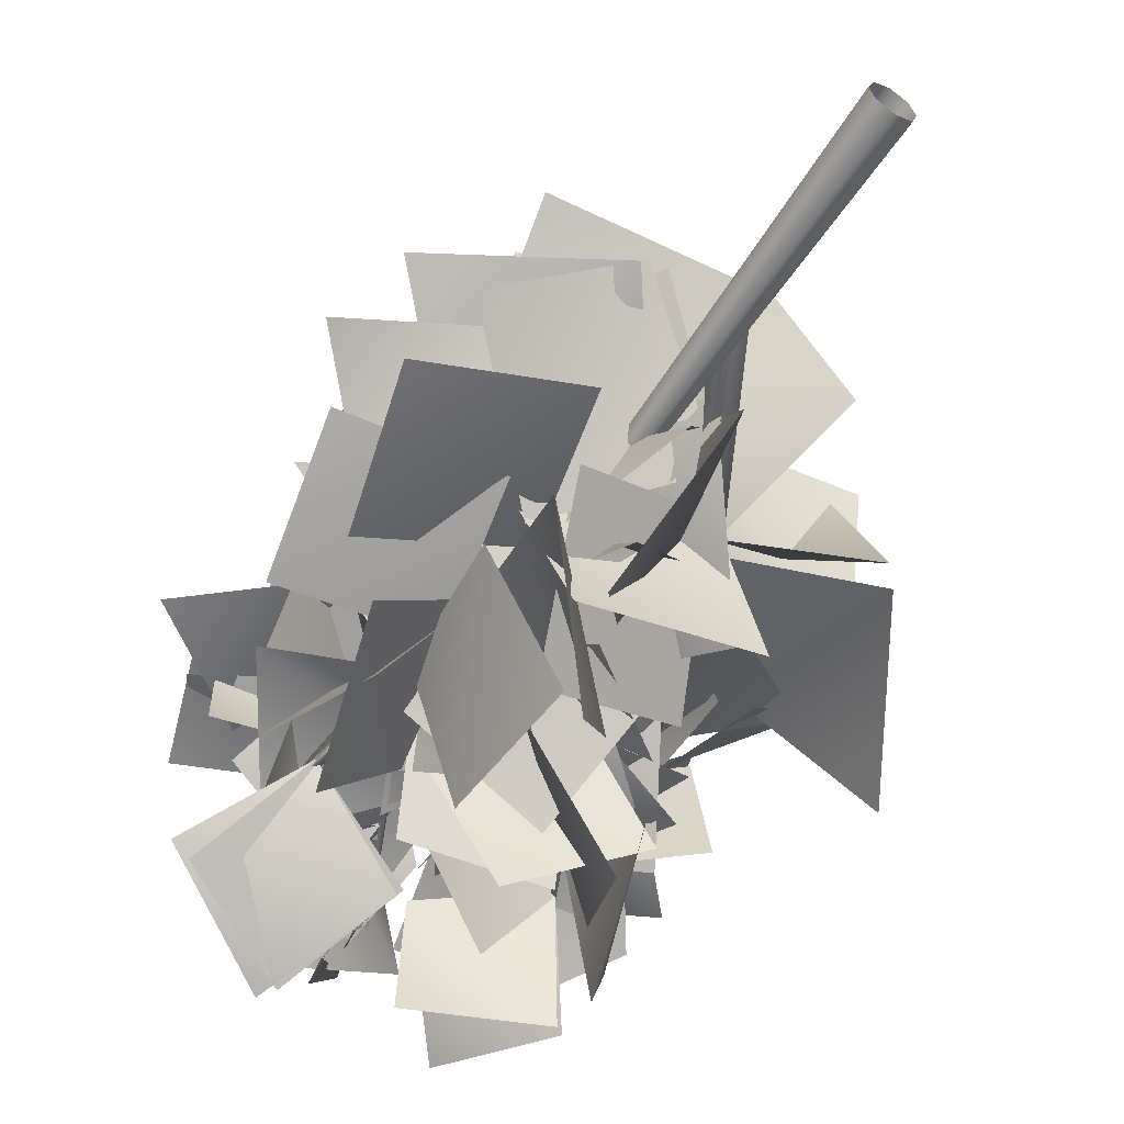
<metadata>
{"format":"obj","ext":"obj","renderer":"f3d","projection":"perspective","resolution":1024,"background":"white","views":[{"elev":-58.0,"azim":-32.3,"up":"+Z"}]}
</metadata>
<code>
o bircha80
v 0.2979 -0.8933 -0.2944
v 0.3869 -0.8977 0.002233
v 0.1723 4.951 -0.2257
v 0.002315 -0.8931 -0.4074
v -0.02518 4.95 -0.2998
v -0.2827 -0.8967 -0.2859
v -0.2147 4.949 -0.2178
v -0.3802 -0.9019 -0.002194
v -0.2787 4.948 -0.02824
v -0.2743 -0.9058 0.2711
v -0.207 4.948 0.1536
v -0.002279 -0.9064 0.401
v -0.02522 4.949 0.2392
v 0.2876 -0.903 0.2908
v 0.1676 4.95 0.1646
v 0.2327 4.951 -0.02819
v 0.0449 10.04 -0.2394
v -0.05451 10.04 -0.2746
v -0.1485 10.04 -0.2318
v -0.1787 10.05 -0.1365
v -0.1412 10.05 -0.04636
v -0.04946 10.05 -0.005322
v 0.04622 10.05 -0.04442
v 0.07698 10.05 -0.1414
v -0.08173 14.85 -0.1363
v 0.1868 4.139 0.07047
v -0.2512 4.299 0.09582
v 0.9667 6.457 1.643
v 0.01657 4.458 -0.2436
v 0.8343 6.676 1.409
v 0.6469 6.564 1.66
v 1.569 8.882 3.298
v 1.754 8.824 3.28
v 1.671 8.951 3.151
v 2.329 11.31 4.443
v -0.02792 7.113 0.09722
v -0.1918 7.202 -0.1722
v -0.6464 9.13 1.014
v 0.1171 7.293 -0.1468
v -0.5135 9.235 0.8402
v -0.7405 9.193 0.8059
v -1.047 11.36 1.685
v -0.9774 11.41 1.572
v -1.11 11.38 1.566
v -1.387 13.51 2.135
v -0.002077 11.86 -0.1615
v -0.07768 11.89 -0.07267
v 0.5775 13.18 -0.02522
v -0.108 11.92 -0.1836
v 0.4959 13.21 -0.03966
v 0.5222 13.19 0.04015
v 1.048 14.58 0.08379
v 1.001 14.6 0.07501
v 1.016 14.59 0.121
v 1.217 15.96 0.1955
v 0.2195 2.765 -0.175
v 1.518 5.749 0.1864
v 1.752 5.633 -0.1027
v -0.2376 3.074 -0.177
v 1.396 5.8 -0.174
v -0.01987 2.92 0.2819
v 2.808 8.785 -0.212
v 2.595 8.849 -0.2681
v 2.658 8.843 -0.05686
v 3.538 11.81 -0.476
v -0.2175 5.085 -0.1103
v -0.8121 7.244 -1.642
v 0.1735 5.233 -0.1539
v -1.096 7.135 -1.628
v -0.05184 5.372 0.1654
v -0.9833 7.328 -1.411
v -1.81 9.6 -2.732
v -1.751 9.657 -2.573
v -1.644 9.649 -2.708
v -2.263 12.12 -3.23
v 0.04823 5.62 -0.2461
v 0.9894 7.937 -0.9165
v -0.2399 5.818 -0.03759
v 0.7888 8.077 -0.753
v 0.09918 5.724 0.1338
v 1.039 8.005 -0.6419
v 2.059 10.24 -1.685
v 1.96 10.33 -1.581
v 2.105 10.28 -1.531
v 2.994 12.49 -2.316
v -1.421 7.644 2.318
v 0.9372 4.527 3.679
v 0.6522 5.95 1.138
v -1.871 5.524 4.569
v 2.416 10.92 5.594
v 3.624 10.86 2.557
v 1.902 9.777 3.65
v 4.209 11.92 4.53
v 2.394 11.16 3.599
v 3.152 8.653 1.295
v 1.646 8.836 3.239
v 3.163 11.31 1.057
v 2.621 8.752 0.7391
v -0.2574 10.18 2.34
v 1.47 8.434 2.979
v 0.3376 9.813 -0.2834
v 2.145 9.103 5.086
v 2 5.881 3.44
v 1.431 8.285 2.767
v 1.873 6.573 6.062
v 3.642 8.852 1.819
v 0.4234 10.51 2.319
v 1.334 8.131 2.735
v 2.507 11.03 0.6739
v 1.198 8.047 -0.6563
v -0.9823 7.578 2.873
v 0.5216 5.767 1.092
v -1.633 9.607 0.2834
v 1.405 7.703 -0.9652
v 0.6953 3.618 -0.7074
v 0.5522 5.873 1.169
v -0.191 5.723 -3.3
v 0.3266 10.93 3.295
v 3.523 10.12 4.397
v 1.714 8.897 3.274
v 2.084 12.11 4.544
v 2.892 10.35 4.18
v 1.251 10.09 1.044
v 1.533 8.582 3.027
v 2.626 11.85 2.19
v -1.777 7.293 0.1483
v -1.13 3.317 1.291
v 0.5748 5.724 1.027
v -3.817 5.31 2.064
v 1.359 8.454 -0.386
v -0.4544 8.787 3.129
v 0.872 6.721 1.768
v 0.3645 10.63 1.136
v -0.6156 8.337 4.171
v 1.832 5.588 3.67
v 1.347 7.881 2.485
v -0.08605 6.075 5.399
v 0.7317 11.05 2.376
v 1.05 9.904 5.585
v 1.766 9.122 3.41
v 0.7149 12.25 4.638
v 1.71 10.04 1.513
v -0.567 8.536 4.119
v 1.187 7.565 2.357
v -0.5648 10.96 2.802
v 0.6852 11.58 4.607
v 2.158 8.975 5.83
v 1.988 9.909 3.749
v -0.05751 10.04 6.492
v 4.067 10.1 3.465
v 2.353 7.244 3.384
v 1.784 9.524 3.569
v 4.579 7.886 2.399
v -0.2866 10.2 3.091
v 0.02398 6.729 3.83
v 1.591 8.522 3.01
v -1.752 8.5 4.316
v 3.944 10.06 2.984
v 1.037 9.894 1.258
v 1.727 9.305 3.473
v 3.292 10.51 0.7211
v -1.773 6.84 2.395
v 0.6642 3.467 2.874
v 0.5733 5.731 0.9672
v -2.191 4.143 3.8
v -0.558 6.617 3.887
v 2.506 8.521 2.019
v 0.7631 6.338 1.352
v 0.282 9.675 3.988
v -1.71 7.526 1.058
v 1.317 6.152 3.673
v 0.5009 5.521 0.866
v -0.4529 8.666 3.621
v 2.814 10.79 5.695
v 3.988 10.19 2.756
v 1.948 9.983 3.748
v 4.983 10.48 4.86
v 2.816 10.51 1.883
v -0.4599 9.329 2.076
v 1.636 8.859 3.286
v 0.8237 10.62 0.3371
v -3.056 12.9 2.182
v -0.4241 14.15 2.146
v -1.139 12.24 1.815
v -2.398 14.9 2.038
v -2.974 13.27 2.037
v -0.2201 14.08 2.372
v -1.159 12.35 1.847
v -2.04 14.97 2.682
v -2.191 12.96 0.7376
v -2.347 9.884 0.7368
v -1.019 11.36 1.632
v -4.211 11.53 0.8263
v 0.8885 10.71 1.307
v 1.396 7.285 0.7599
v -0.569 8.798 0.704
v 2.975 9.346 0.6023
v -0.7202 11.96 -0.4266
v -1.1 12.62 2.667
v -0.9344 10.73 1.448
v 0.3873 13.87 0.9544
v 1.393 10.22 1.769
v -0.6047 7.748 0.8818
v -0.8543 10.05 1.155
v 1.521 7.858 1.958
v 1.014 11.18 2.035
v 0.4911 8.342 0.4467
v -0.8571 10.1 1.171
v 2.407 9.572 1.029
v 0.7238 12.06 0.7836
v -2.01 13.26 0.4729
v -1.157 11.78 1.73
v 0.04235 14.05 0.01509
v -1.074 11.7 -0.5633
v -2.736 9.726 1.219
v -0.9825 11.04 1.552
v -2.904 10.48 -0.8644
v -1.653 13.1 1.558
v 0.6338 11.46 2.957
v -0.9641 10.99 1.491
v -0.3548 13.46 3.384
v -0.2024 11.35 3.403
v 0.4184 8.998 1.35
v -0.9542 10.78 1.361
v 2.022 10.23 2.893
v -2.882 8.706 0.2461
v -0.7895 8.36 3.087
v -0.4055 8.628 0.6238
v -3.252 9.546 2.841
v -0.5864 11.47 -0.5367
v -2.78 12.51 1.406
v -1.024 11.2 1.602
v -3.079 11.76 -1.01
v -0.4189 13.82 1.768
v -0.4738 11.63 -0.258
v -1.145 11.84 1.731
v -0.7697 13.99 -0.599
v -1.745 11.07 3.497
v 1.066 11.56 2.164
v -0.9489 10.97 1.419
v 0.5187 10.56 4.387
v -2.934 12.8 2.549
v -0.3108 14.02 2.08
v -1.124 12.14 1.779
v -2.071 14.64 3.004
v -0.2483 11.72 0.4483
v -3.04 9.937 1.211
v -0.7017 9.424 0.9948
v -2.579 12.24 0.7139
v 1.437 9.044 2.099
v 0.1295 10.67 -0.7554
v -0.5346 8.68 0.6059
v 2.291 10.83 0.5359
v -1.289 10.35 3.205
v 1.572 10.14 1.451
v -0.7164 9.681 0.997
v 1.101 10.08 3.907
v -1.018 10.34 -1.122
v -2.895 8.885 1.214
v -0.7605 9.88 1.173
v -2.54 8.064 -1.406
v 0.1779 10.79 1.526
v 0.8688 9.034 -1.476
v -0.4805 8.563 0.5856
v 2.011 11.02 -0.2865
v -2.737 9.583 1.427
v -0.8819 6.626 1.733
v -0.4822 8.848 0.7109
v -3.696 6.863 1.203
v -1.497 12.79 3.804
v -0.562 10.55 2.248
v -1.209 12.43 1.821
v -0.07765 11.19 4.294
v -1.78 10.59 3.061
v 0.03376 12.07 0.6964
v -0.7426 9.883 1.069
v -1.66 12.94 2.288
v 0.3874 14.38 1.499
v 1.794 14.65 -0.6551
v 0.6185 13.4 -0.02861
v 0.6898 16.19 0.3817
v -0.5565 15.35 0.135
v 0.832 13.44 0.6793
v 1.128 15.03 0.1274
v -0.7858 14.09 1.661
v 1.104 14.63 1.578
v 0.6613 15.45 -0.7916
v 0.7567 13.84 0.001662
v 1.52 16.22 0.6842
v -1.182 13.76 -0.2765
v 1.223 14.7 0.1821
v 0.4968 13.01 -0.01757
v -0.3235 15.5 -0.8139
v 0.1603 14.11 1.557
v 0.823 14.96 -0.807
v 0.5885 13.31 -0.03749
v 0.1472 15.76 0.7194
v -0.5403 14.41 0.9495
v 0.9894 12.6 0.1662
v 0.9805 14.36 0.05525
v -0.6942 12.63 0.7844
v 0.9838 13.02 1.655
v 0.4906 10.95 0.08547
v 0.342 12.81 -0.08891
v 0.1721 11.11 2.19
v -0.1816 13.71 -1.506
v -0.4172 13.97 1.128
v 0.3196 12.68 -0.01933
v -0.02621 15.49 -0.3199
v 0.05392 15.05 1.443
v 1.276 13.34 0.2406
v 1.112 15.04 0.09357
v 0.9828 13.48 2.188
v -0.899 12.8 -1.438
v 0.2515 10.81 -0.1071
v 0.3322 12.69 -0.02235
v -1.402 10.92 -1.156
v 0.2379 15.1 -1.237
v -0.7447 13.42 0.3574
v 0.8767 14.11 0.09402
v -1.484 14.76 -0.6673
v -1.342 13.31 -0.5225
v 0.6267 14.34 0.923
v 0.3796 12.75 -0.03792
v -0.748 15.3 -0.3345
v 0.4649 8.071 1.942
v 4.318 6.664 1.552
v 1.934 6.633 -0.1231
v 2.381 6.682 4.272
v 2.153 10.5 0.7835
v 1.975 6.975 2.355
v 2.393 7.946 -0.1604
v 3.252 9.559 3.591
v 3.629 10.38 -1.54
v 0.3119 9.867 0.1811
v 2.522 8.407 -0.1231
v 1.578 12.01 -0.8779
v 0.1327 8.958 0.3369
v 3.179 11.01 0.9592
v 2.701 8.686 -0.183
v 0.765 10.71 2.539
v 0.6973 8.363 0.002161
v 1.855 5.439 3.026
v 1.408 5.361 -0.02541
v 1.358 8.492 3.018
v 1.073 10.49 -1.581
v 2.146 7.338 -0.487
v 2.977 9.66 -0.2285
v -0.1559 8.235 -1.24
v 2.355 7.772 -1.959
v -1.013 5.093 -1.628
v 1.499 5.616 0.02411
v -0.2533 7.386 -3.504
v 3.711 8.3 0.4723
v 3.756 4.562 -1.452
v 1.689 6.187 -0.06398
v 5.411 7.361 -2.237
v 2.338 5.651 -2.882
v -1.394 6.392 -0.796
v 1.435 5.554 0.04815
v -0.677 5.797 -3.807
v 4.289 10.14 1.682
v 2.947 12.06 -0.9325
v 2.892 9.66 -0.3112
v 4.731 12.47 0.8066
v -0.2718 7.573 0.2924
v -0.3447 3.753 2.664
v 1.052 4.7 -0.03067
v -2.034 6.485 2.744
v 4.4 12.3 -0.9132
v 1.242 11.35 -1.392
v 3.121 10.41 -0.3259
v 2.699 12.93 -2.585
v 0.4788 9.79 -0.7643
v 3.205 11.86 0.2582
v 2.911 9.395 -0.221
v 0.6195 12.15 0.3273
v 2.661 10.85 -0.4675
v -0.145 8.286 -0.7946
v 2.468 8.178 -0.1401
v 0.1423 10.9 -1.52
v 4.535 11.52 -0.7694
v 1.067 11.35 -0.4638
v 2.916 9.731 -0.2591
v 2.798 13.43 0.4093
v 2.847 10.34 1.966
v 3.211 7.987 -0.3956
v 3.13 10.36 -0.3891
v 2.064 7.941 1.855
v 2.204 6.202 -2.076
v -1.288 6.654 0.8759
v 0.708 4.233 0.03167
v 1.235 9.073 -0.08203
v 0.7649 10.72 0.02822
v 4.07 11.74 0.574
v 2.992 9.677 -0.272
v 1.858 12.91 0.5259
v -1.14 6.294 -1.611
v -0.9044 3.432 1.791
v 1.201 4.959 0.0174
v -3.229 4.216 -0.3108
v 1.415 7.954 2.105
v 4.454 5.276 0.7865
v 1.642 5.906 -0.09173
v 3.642 6.158 4.009
v 4.292 10.28 1.686
v 3.677 7.723 -0.5127
v 3.002 10.04 -0.3501
v 5.378 8.088 1.247
v -0.9694 6.926 -0.7609
v 2.223 9.067 0.9107
v 1.832 6.285 -0.03542
v -0.2212 10.04 -0.8983
v -0.216 6.157 2.175
v 2.386 3.232 0.5605
v 1.73 6.078 -0.09967
v 1.633 3.794 3.839
v 1.297 5.966 2.885
v 4.579 6.503 0.2169
v 1.636 5.932 -0.1105
v 4.417 5.662 3.243
v -3.159 10.19 -1.261
v 0.3196 10.44 -1.74
v -1.415 8.75 -2.304
v -1.667 12.55 -2.02
v -0.7043 8.203 0.4472
v -1.244 10.76 -2.091
v -1.279 8.182 -2.061
v 0.457 10.77 0.1603
v -3.751 8.726 -2.046
v -1.685 5.789 -1.575
v -1.232 8.266 -2.042
v -4.194 6.303 -1.272
v -0.3522 10.76 -4.37
v -3.225 12 -3.754
v -1.939 10.41 -2.808
v -1.218 13.06 -4.73
v -2.47 8.083 -1.089
v 1.209 8.054 0.6329
v -0.4087 6.114 -0.7348
v -1.265 9.752 1.179
v 1.122 7.819 -3.087
v -1.46 5.035 -2.89
v -1.054 7.347 -1.58
v -0.2177 6.315 -5.492
v -0.5946 9.767 -0.1655
v 1.113 7.57 -2.476
v -1.321 8.263 -2.102
v 1.777 8.646 -0.1829
v -0.1863 7.849 0.6037
v 0.0876 5.423 -2.215
v -1.142 7.726 -1.85
v 2.254 6.259 -0.2677
v 1.932 6.671 0.2869
v -0.9379 9.178 -0.9863
v -0.6171 6.356 -0.9265
v 1.073 9.476 1.364
v 1.279 7.978 -0.8374
v -1.35 10.29 -2.137
v -1.166 7.68 -1.793
v 1.291 10.54 -1.666
v -3.207 7.437 -2.16
v -1.327 4.081 -1.385
v -0.6897 6.775 -1.198
v -3.934 4.745 -2.109
v -2.298 10.89 -0.806
v -1.682 12.95 -3.063
v -1.965 10.76 -2.98
v -1.371 13 -0.7861
v -2.274 9.625 -0.172
v 0.08614 6.908 -0.4653
v -1.286 8.293 -2.114
v -1.53 7.688 1.535
v 0.1638 9.492 -0.4907
v 0.3325 6.755 -2.783
v -1.41 8.488 -2.194
v 2.358 8.492 -1.928
v -0.9111 7.242 1.45
v 0.2054 4.206 -0.7762
v -0.7423 6.767 -1.28
v 1.581 5.268 1.948
v 0.03213 11.33 -3.372
v -2.995 11.82 -4.24
v -1.95 10.4 -2.835
v -1.025 12.82 -4.698
v -1.747 11.46 -1.809
v -1.098 8.496 -0.1721
v -1.581 9.12 -2.476
v 0.05195 10.99 0.2566
v -1.25 9.094 0.3102
v -0.2538 9.185 -3.371
v -0.9713 7.248 -1.636
v -1.206 11.12 -1.607
v -0.7657 10.12 -2.519
v -2.844 7.243 -3.707
v -1.109 7.612 -1.744
v -2.243 9.646 -4.696
v -0.4911 9.029 -4.479
v -1.757 6.299 -2.637
v -1.471 8.739 -2.203
v -0.3741 6.517 -4.749
v -1.496 8.793 -2.097
v -1.858 7.068 1.492
v -0.57 6.389 -0.932
v -3.159 9.261 0.19
v 1.826 7.299 -1.802
v -1.533 9.116 -2.652
v -0.8441 6.833 -1.249
v 1.114 9.421 -3.448
v -2.643 7.838 -1.649
v -2.052 5.164 1.323
v -0.4498 6.218 -0.7951
v -4.783 5.501 -0.5872
v -2.283 8.043 -3.958
v -1.572 10.04 -0.8511
v -1.037 7.562 -1.659
v -2.934 10.48 -3.096
v 2.131 11.05 0.3768
v 4.114 9.585 -1.591
v 2.294 10.85 -1.84
v 3.937 9.765 0.6266
v 3.668 9.432 -0.2384
v 1.039 11.5 -1.346
v 1.389 9.042 -1.171
v 3.02 11.91 0.3091
v 2.792 9.95 0.6971
v 2.239 6.837 -0.8106
v 1.471 9.152 -1.24
v 3.386 7.601 1.259
v -0.3596 6.969 2.166
v 0.6753 4.119 -0.3394
v 0.4889 6.891 -0.4812
v 0.8585 4.279 2.636
v -0.9532 8.091 1.022
v 1.066 5.322 -0.4781
v 0.964 7.946 -0.7943
v -0.8391 5.468 1.351
v 0.3789 10.23 -2.834
v 1.543 10.79 0.4973
v 1.355 8.777 -1.015
v 0.7286 12.28 -1.383
v 1.393 11.49 -3.723
v 0.7151 10.57 -0.8844
v 2.502 11.28 -1.877
v -0.3366 10.54 -2.792
v 2.836 9.663 -1.337
v -0.6469 9.128 -2.556
v 0.8965 7.974 -0.7559
v 0.7626 11.81 -2.028
v 3.606 9.736 -1.104
v 0.3175 11.08 -1.507
v 1.267 8.779 -1.056
v 2.594 12.24 -0.4367
v 0.1343 8.767 1.503
v 0.7382 4.874 1.529
v 0.462 6.811 -0.4535
v 1.893 7.051 3.513
v 3.166 12.17 -3.657
v 0.8372 12.67 -1.714
v 2.43 11.2 -1.858
v 2.206 14.27 -2.912
v -1.776 7.78 -0.8936
v 0.7787 5.137 -0.006554
v 0.8878 7.725 -0.6727
v -2.007 5.584 1.336
v 3.353 11.68 -3.306
v 2.405 8.671 -2.777
v 2.177 10.64 -1.68
v 2.425 9.946 -5.092
v -0.3063 10.77 -1.271
v 1.492 8.65 0.6535
v 1.861 9.773 -1.424
v -0.2766 10.44 1.294
v 2.624 10.64 -3.188
v 0.1152 8.339 -2.746
v 1.654 9.504 -1.275
v 1.803 8.654 -4.782
v 2.899 9.834 0.4644
v 2.641 6.548 -0.9733
v 1.23 8.662 -1.054
v 4.591 7.892 0.1042
v 0.8573 11.82 -0.6216
v 3.18 13.24 -2.051
v 2.48 11.19 -1.929
v 1.286 13.94 -1.114
v -0.2186 10.47 -0.08522
v 2.889 9.103 0.8915
v 1.47 8.976 -1.161
v 0.9894 10.24 2.129
v 3.175 9.8 0.422
v 1.376 11.43 -2.11
v 1.443 9.118 -1.219
v 3.76 11.91 -1.072
v 2.942 11.94 -3.844
v 0.7439 12.57 -1.795
v 2.442 11.22 -1.858
v 0.6948 12.63 -4.16
v -1.571 8.66 -1.105
v 1.73 10.21 -0.1262
v 0.896 7.734 -0.6774
v -0.4178 11.35 -1.938
v 2.71 8.991 -3.142
v -0.6016 9.939 -2.253
v 1.335 8.891 -1.038
v 0.7139 9.874 -4.403
v 1.873 10.31 -3.213
v -0.995 9.42 -1.378
v 1.452 9.053 -1.107
v -0.5911 10.46 -3.615
v 0.2924 11.66 -1.274
v 1.381 8.657 -1.144
v 2.262 10.65 -1.737
v -0.6325 9.643 -0.8209
f 86 87 88
f 86 89 87
f 90 91 92
f 90 93 91
f 94 95 96
f 94 97 95
f 98 99 100
f 98 101 99
f 102 103 104
f 102 105 103
f 106 107 108
f 106 109 107
f 110 111 112
f 110 113 111
f 114 115 116
f 114 117 115
f 118 119 120
f 118 121 119
f 122 123 124
f 122 125 123
f 126 127 128
f 126 129 127
f 130 131 132
f 130 133 131
f 134 135 136
f 134 137 135
f 138 139 140
f 138 141 139
f 142 143 144
f 142 145 143
f 146 147 148
f 146 149 147
f 150 151 152
f 150 153 151
f 154 155 156
f 154 157 155
f 158 159 160
f 158 161 159
f 162 163 164
f 162 165 163
f 166 167 168
f 166 169 167
f 170 171 172
f 170 173 171
f 174 175 176
f 174 177 175
f 178 179 180
f 178 181 179
f 182 183 184
f 182 185 183
f 186 187 188
f 186 189 187
f 190 191 192
f 190 193 191
f 194 195 196
f 194 197 195
f 198 199 200
f 198 201 199
f 202 203 204
f 202 205 203
f 206 207 208
f 206 209 207
f 210 211 212
f 210 213 211
f 214 215 216
f 214 217 215
f 218 219 220
f 218 221 219
f 222 223 224
f 222 225 223
f 226 227 228
f 226 229 227
f 230 231 232
f 230 233 231
f 234 235 236
f 234 237 235
f 238 239 240
f 238 241 239
f 242 243 244
f 242 245 243
f 246 247 248
f 246 249 247
f 250 251 252
f 250 253 251
f 254 255 256
f 254 257 255
f 258 259 260
f 258 261 259
f 262 263 264
f 262 265 263
f 266 267 268
f 266 269 267
f 270 271 272
f 270 273 271
f 274 275 276
f 274 277 275
f 278 279 280
f 278 281 279
f 282 283 284
f 282 285 283
f 286 287 288
f 286 289 287
f 290 291 292
f 290 293 291
f 294 295 296
f 294 297 295
f 298 299 300
f 298 301 299
f 302 303 304
f 302 305 303
f 306 307 308
f 306 309 307
f 310 311 312
f 310 313 311
f 314 315 316
f 314 317 315
f 318 319 320
f 318 321 319
f 322 323 324
f 322 325 323
f 326 327 328
f 326 329 327
f 330 331 332
f 330 333 331
f 334 335 336
f 334 337 335
f 338 339 340
f 338 341 339
f 342 343 344
f 342 345 343
f 346 347 348
f 346 349 347
f 350 351 352
f 350 353 351
f 354 355 356
f 354 357 355
f 358 359 360
f 358 361 359
f 362 363 364
f 362 365 363
f 366 367 368
f 366 369 367
f 370 371 372
f 370 373 371
f 374 375 376
f 374 377 375
f 378 379 380
f 378 381 379
f 382 383 384
f 382 385 383
f 386 387 388
f 386 389 387
f 390 391 392
f 390 393 391
f 394 395 396
f 394 397 395
f 398 399 400
f 398 401 399
f 402 403 404
f 402 405 403
f 406 407 408
f 406 409 407
f 410 411 412
f 410 413 411
f 414 415 416
f 414 417 415
f 418 419 420
f 418 421 419
f 422 423 424
f 422 425 423
f 426 427 428
f 426 429 427
f 430 431 432
f 430 433 431
f 434 435 436
f 434 437 435
f 438 439 440
f 438 441 439
f 442 443 444
f 442 445 443
f 446 447 448
f 446 449 447
f 450 451 452
f 450 453 451
f 454 455 456
f 454 457 455
f 458 459 460
f 458 461 459
f 462 463 464
f 462 465 463
f 466 467 468
f 466 469 467
f 470 471 472
f 470 473 471
f 474 475 476
f 474 477 475
f 478 479 480
f 478 481 479
f 482 483 484
f 482 485 483
f 486 487 488
f 486 489 487
f 490 491 492
f 490 493 491
f 494 495 496
f 494 497 495
f 498 499 500
f 498 501 499
f 502 503 504
f 502 505 503
f 506 507 508
f 506 509 507
f 510 511 512
f 510 513 511
f 514 515 516
f 514 517 515
f 518 519 520
f 518 521 519
f 522 523 524
f 522 525 523
f 526 527 528
f 526 529 527
f 530 531 532
f 530 533 531
f 534 535 536
f 534 537 535
f 538 539 540
f 538 541 539
f 542 543 544
f 542 545 543
f 546 547 548
f 546 549 547
f 550 551 552
f 550 553 551
f 554 555 556
f 554 557 555
f 558 559 560
f 558 561 559
f 562 563 564
f 562 565 563
f 566 567 568
f 566 569 567
f 570 571 572
f 570 573 571
f 574 575 576
f 574 577 575
f 578 579 580
f 578 581 579
f 582 583 584
f 582 585 583
f 586 587 588
f 586 589 587
f 590 591 592
f 590 593 591
f 594 595 596
f 594 597 595
f 598 599 600
f 598 601 599
f 602 603 604
f 602 605 603
f 606 607 608
f 606 609 607
f 610 611 612
f 610 613 611
f 3 1 4
f 4 5 3
f 6 5 4
f 6 7 5
f 8 7 6
f 8 9 7
f 10 9 8
f 10 11 9
f 12 11 10
f 12 13 11
f 14 13 12
f 14 15 13
f 5 17 3
f 5 18 17
f 7 18 5
f 7 19 18
f 9 19 7
f 9 20 19
f 11 20 9
f 11 21 20
f 13 21 11
f 13 22 21
f 15 22 13
f 15 23 22
f 16 23 15
f 16 24 23
f 22 25 21
f 29 28 26
f 29 30 28
f 28 33 32
f 30 33 28
f 30 34 33
f 31 34 30
f 39 38 36
f 39 40 38
f 40 42 38
f 40 43 42
f 41 43 40
f 41 44 43
f 44 45 43
f 49 48 46
f 49 50 48
f 50 52 48
f 50 53 52
f 51 53 50
f 51 54 53
f 53 55 52
f 56 58 57
f 59 58 56
f 59 60 58
f 61 60 59
f 60 62 58
f 60 63 62
f 66 67 68
f 66 69 67
f 70 69 66
f 70 71 69
f 71 72 69
f 71 73 72
f 74 75 73
f 78 77 76
f 78 79 77
f 80 79 78
f 80 81 79
f 79 82 77
f 79 83 82
f 81 83 79
f 81 84 83
f 1 16 2
f 1 3 16
f 2 15 14
f 2 16 15
f 3 24 16
f 3 17 24
f 17 25 24
f 18 25 17
f 19 25 18
f 20 25 19
f 21 25 20
f 23 25 22
f 24 25 23
f 26 31 27
f 26 28 31
f 27 30 29
f 27 31 30
f 28 32 31
f 31 32 34
f 33 35 32
f 34 35 33
f 32 35 34
f 36 41 37
f 36 38 41
f 37 40 39
f 37 41 40
f 38 44 41
f 38 42 44
f 42 45 44
f 43 45 42
f 46 51 47
f 46 48 51
f 47 50 49
f 47 51 50
f 48 54 51
f 48 52 54
f 52 55 54
f 54 55 53
f 56 57 61
f 61 57 60
f 58 64 57
f 58 62 64
f 57 63 60
f 57 64 63
f 62 65 64
f 63 65 62
f 64 65 63
f 68 71 70
f 68 67 71
f 69 74 67
f 69 72 74
f 67 73 71
f 67 74 73
f 72 75 74
f 73 75 72
f 76 81 80
f 76 77 81
f 77 84 81
f 77 82 84
f 82 85 84
f 83 85 82
f 84 85 83

</code>
